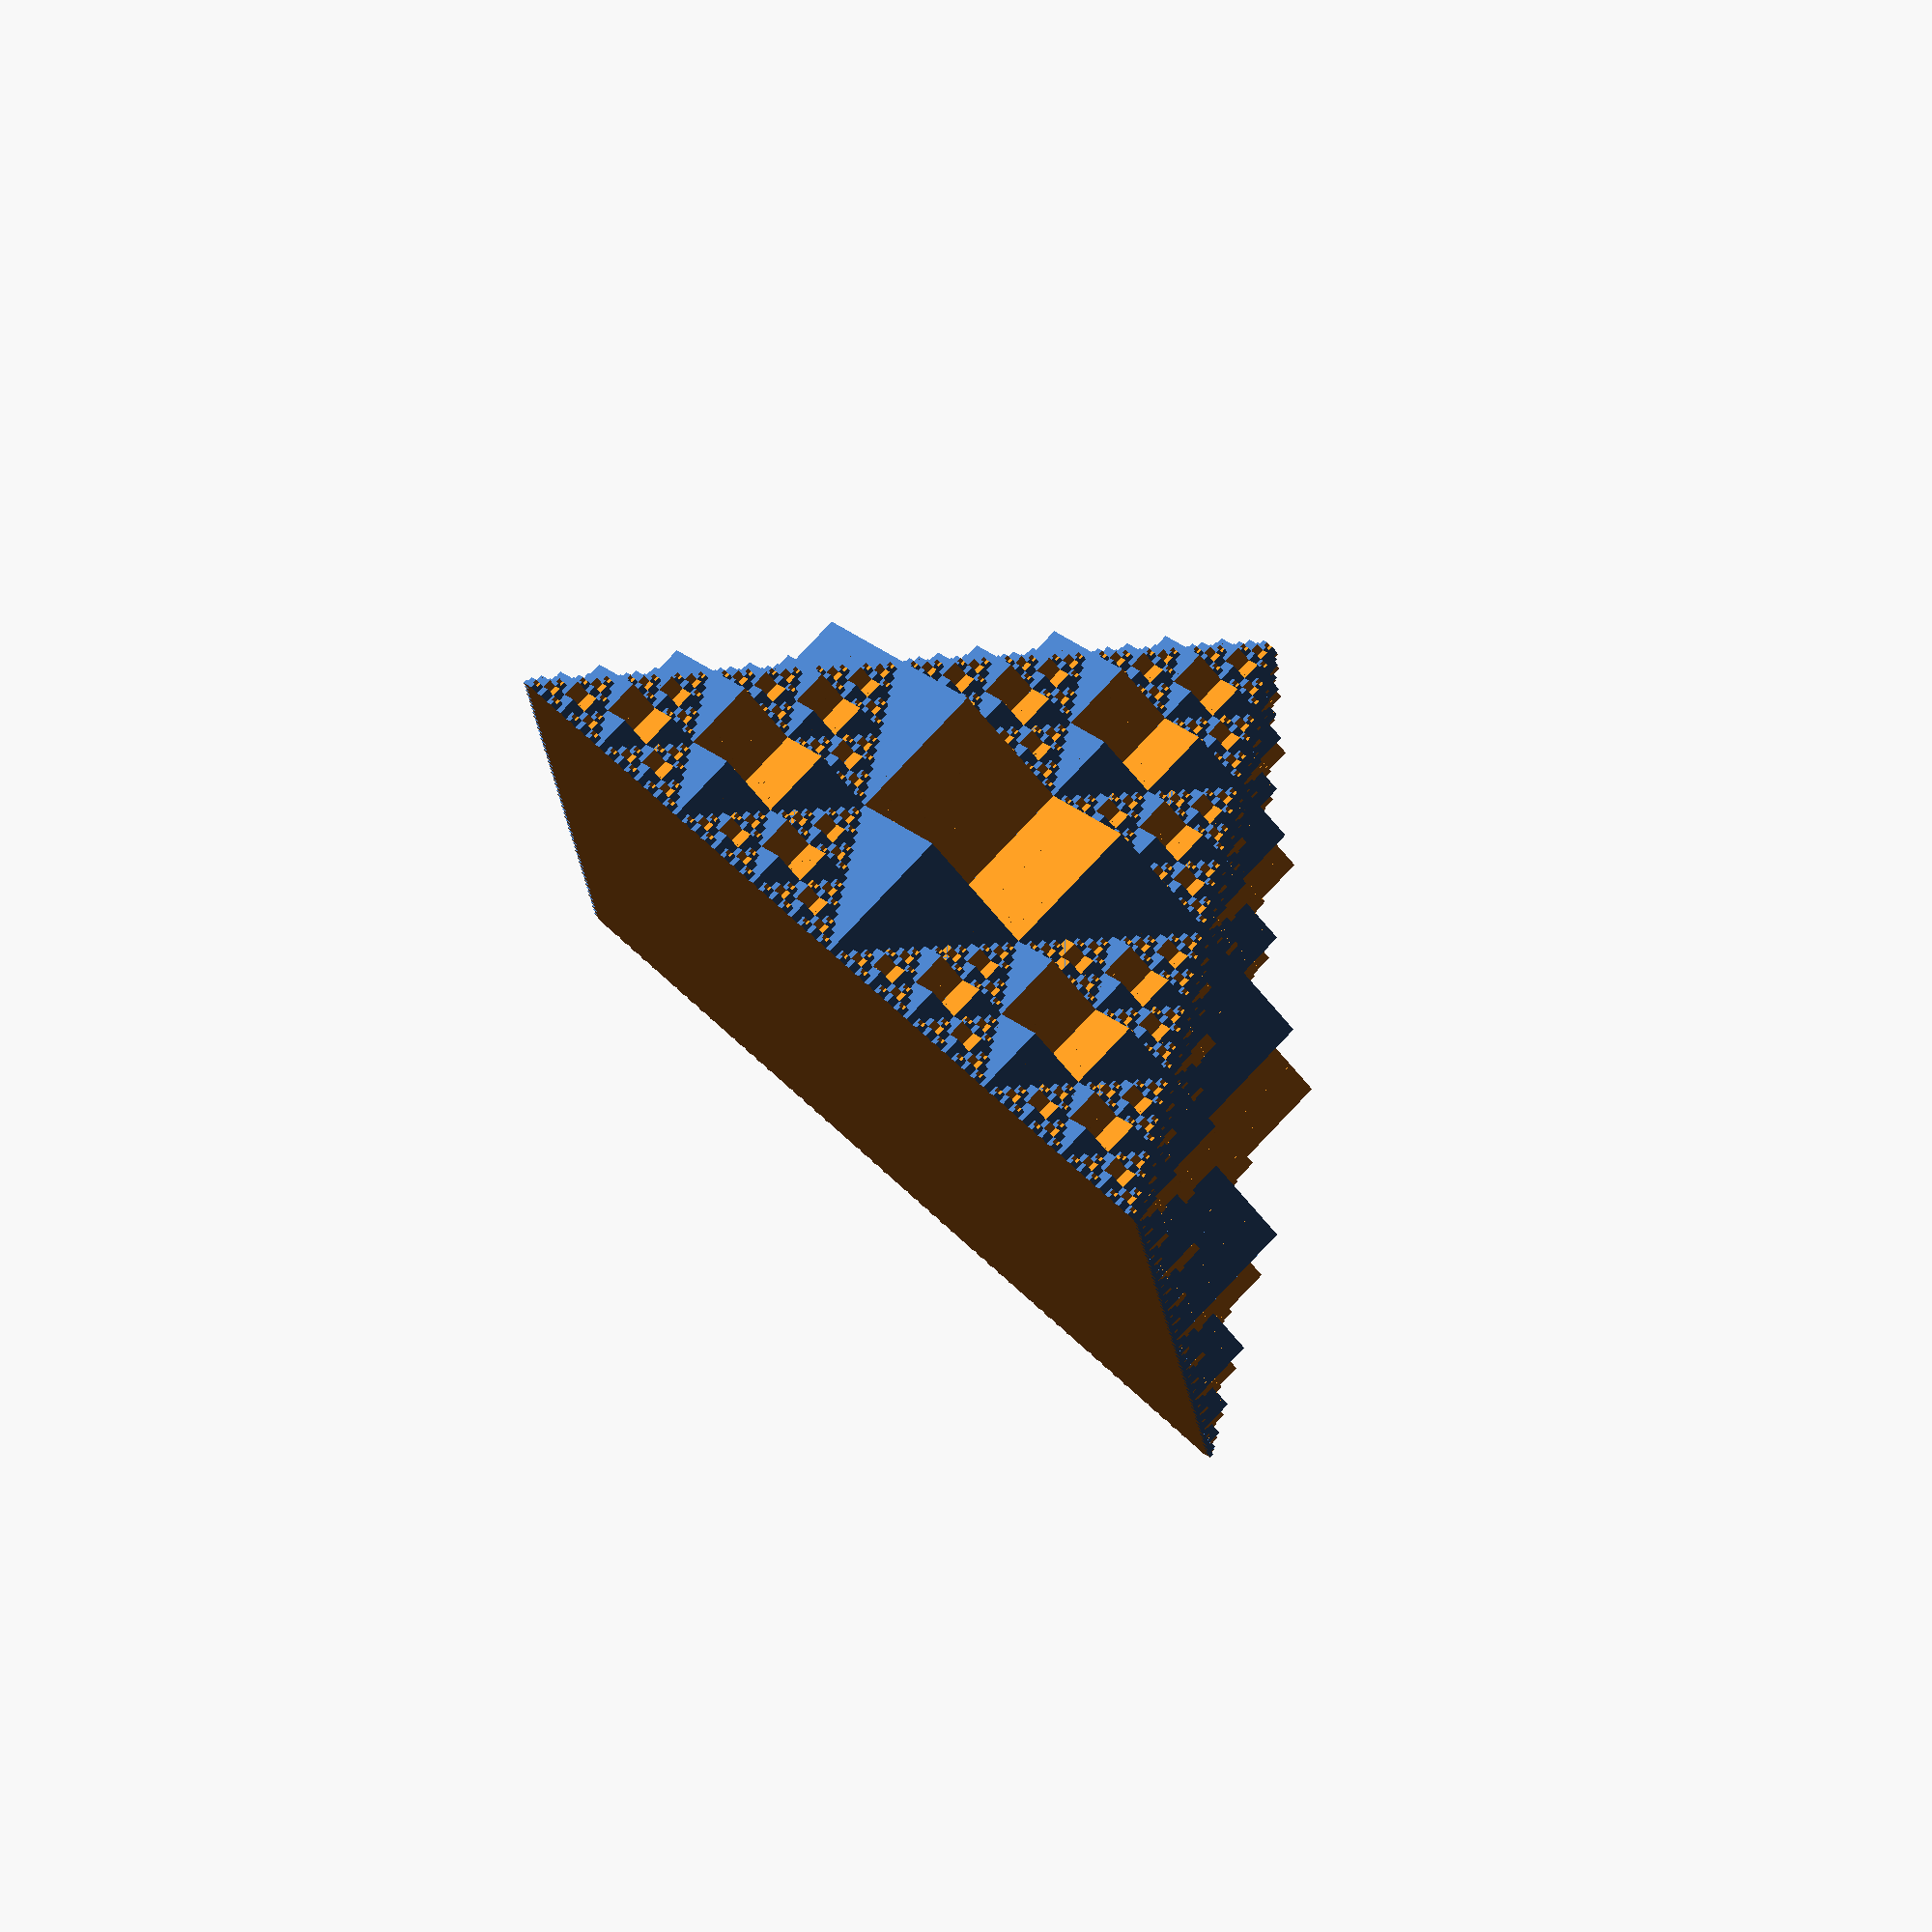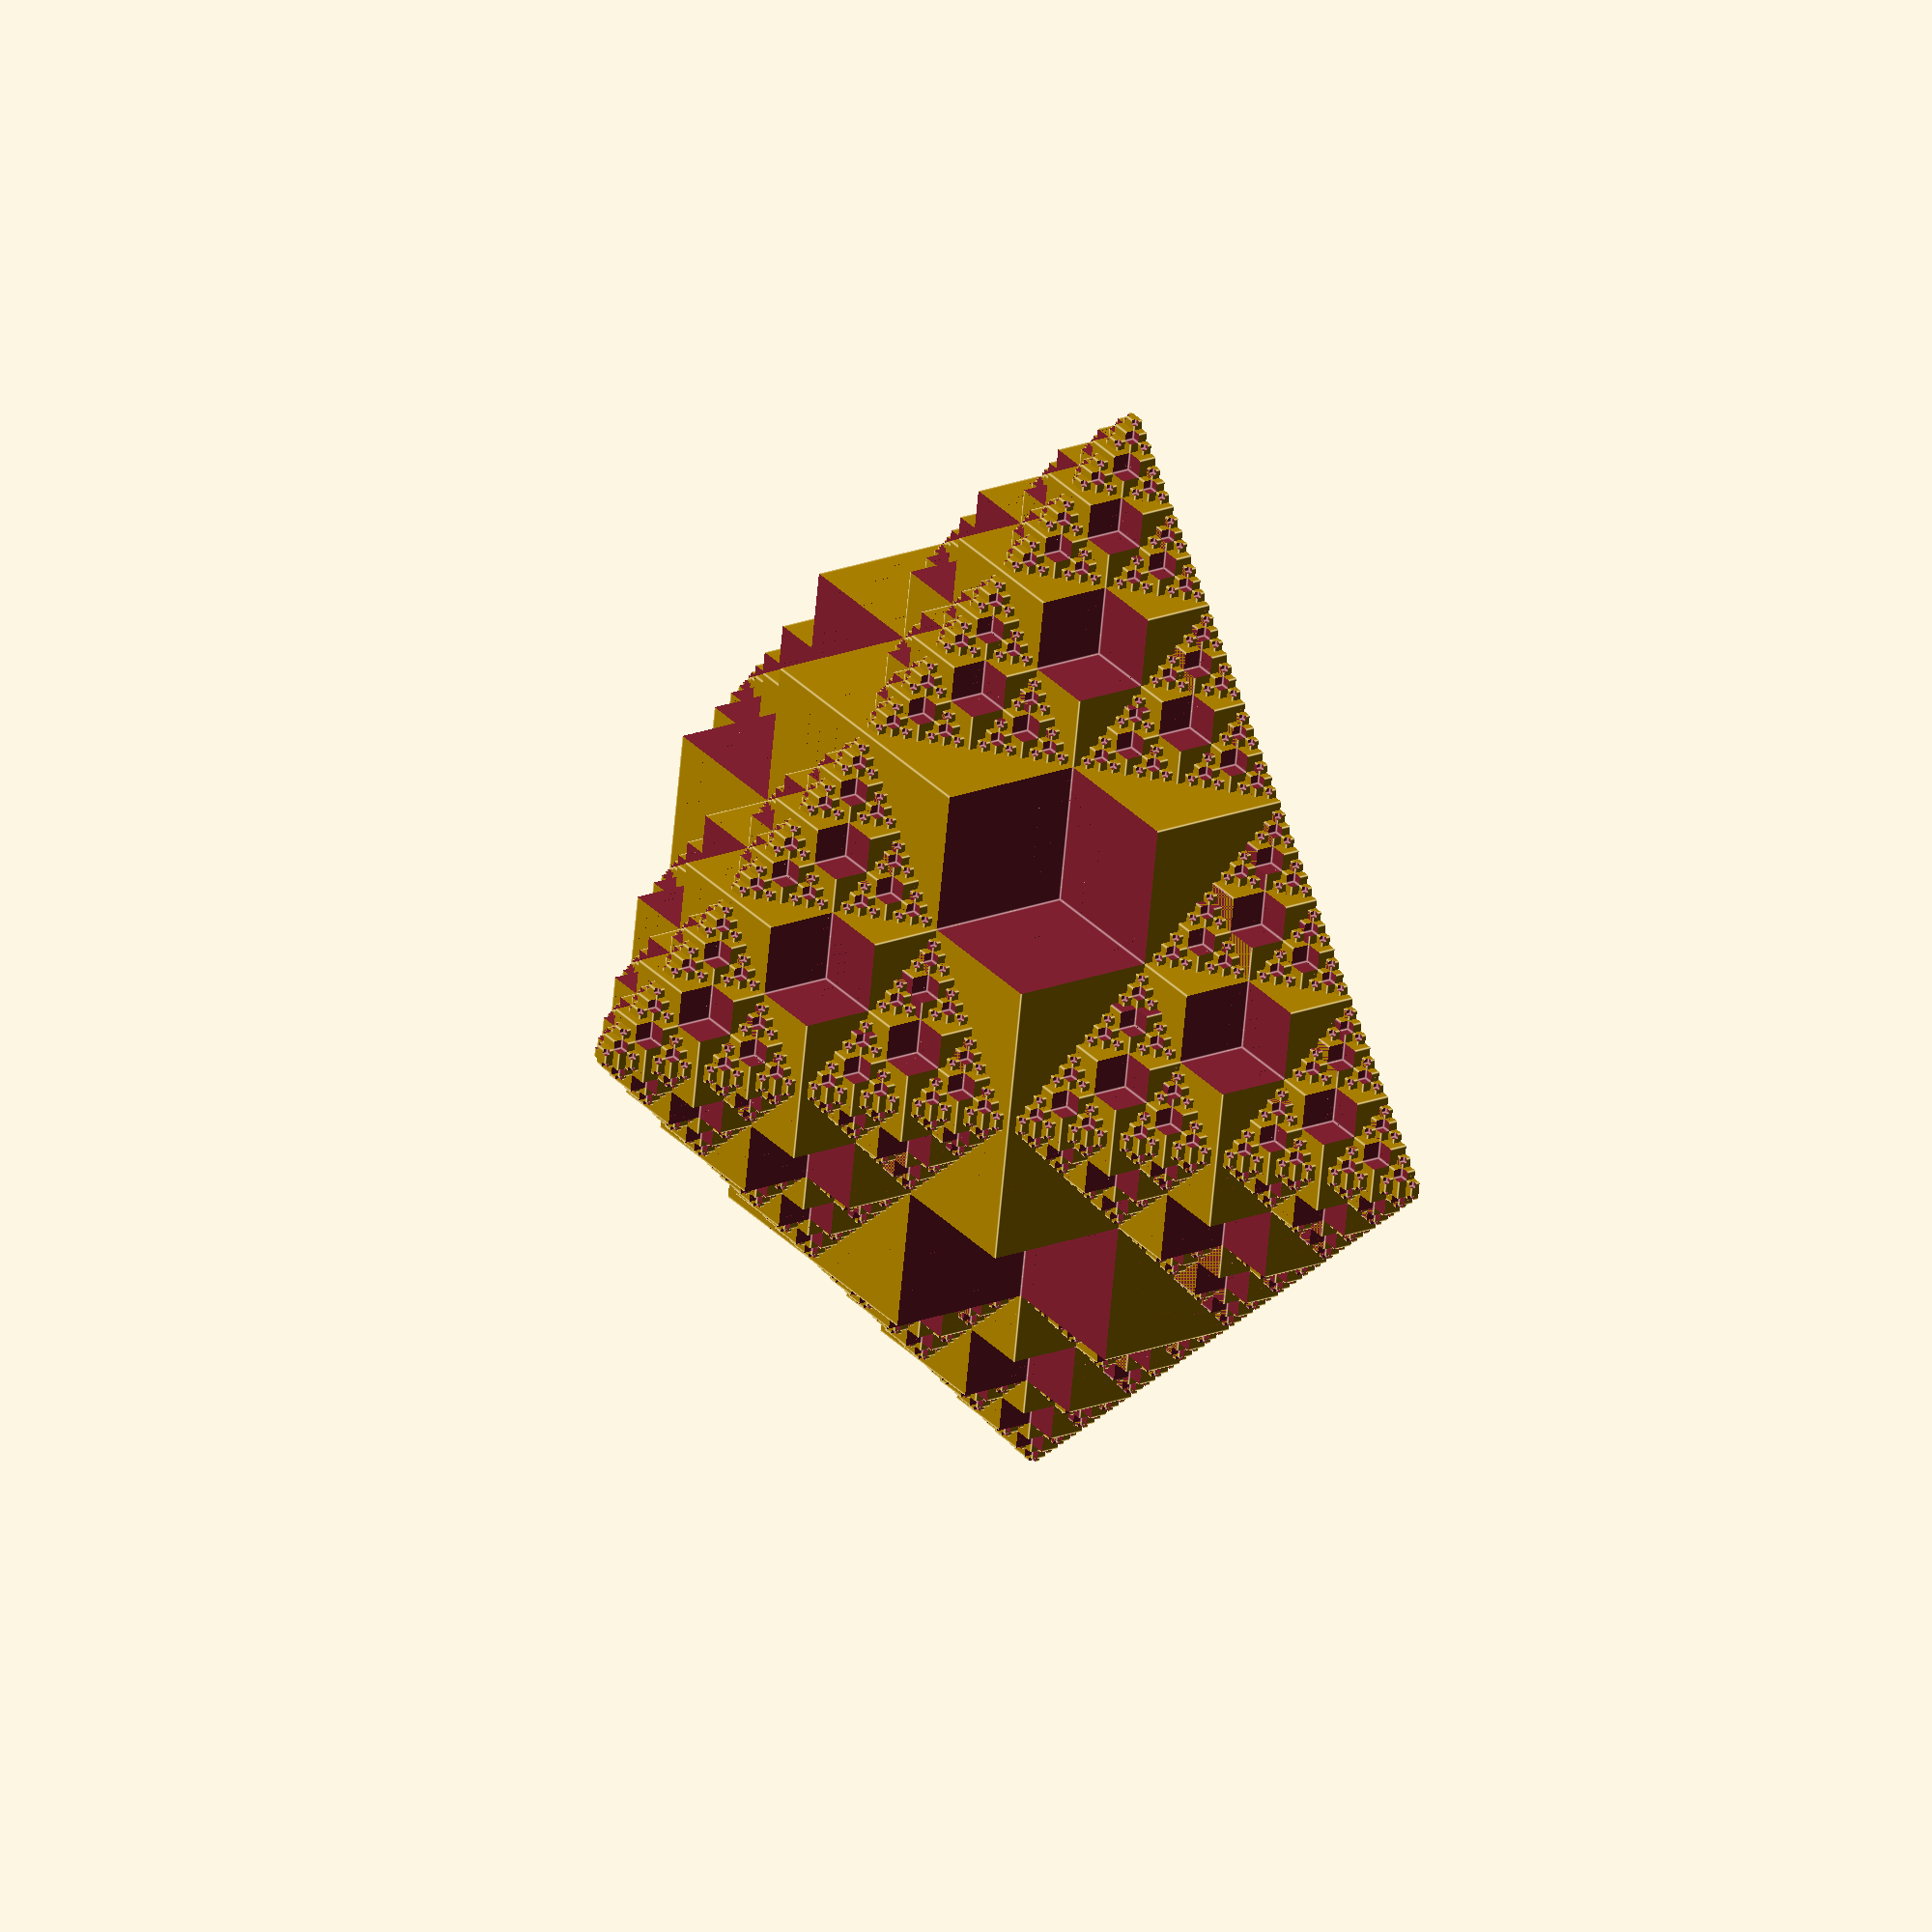
<openscad>
// recursively stacked cubes (alternate implementation, w/ size & translation)
//
// github.com/pchuck/generative-3d-models
//
// generated complex fractal objects defined algorithmically for 3d printing
//
//
levels = 5;
size = 10;
f = 0.5; // size scaling factor
t = 1 / 2; // xy translation

module c_cube(s) {
    tf = 0.75; stf = s * tf;
    translate([-s / 2, -s / 2, -s / 2]) 
    difference() {
        cube(s);
        translate([ stf,  stf, stf]) cube(s); 
        translate([ stf, -stf, stf]) cube(s); 
        translate([-stf,  stf, stf]) cube(s); 
        translate([-stf, -stf, stf]) cube(s); 
//        translate([ stf,  stf, -stf]) cube(s); 
//        translate([ stf, -stf, -stf]) cube(s); 
//        translate([-stf,  stf, -stf]) cube(s); 
//        translate([-stf, -stf, -stf]) cube(s); 
    }
}

module cubes(s, x, y, z, l) {
    translate([x, y, z]) c_cube(s);
    sf = s * f; st = s * t;
    if(l < levels) {
        cubes(sf, x,       y + st, z,      l + 1);
        cubes(sf, x,       y - st, z,      l + 1);    
        cubes(sf, x + st,  y,      z,      l + 1);
        cubes(sf, x - st,  y,      z,      l + 1);
        cubes(sf, x,       y,      z + st, l + 1);
//        cubes(sf, x,       y,      z - st, l + 1);
    }
}

// render the cubes and cull everything below z=0
difference() {
    cubes(size, 0, 0, 0, 0); // recursive cubes
    translate([-size, -size, -size * 2]) // culling plane
        cube(size * 2); 
}


</openscad>
<views>
elev=101.7 azim=141.8 roll=316.9 proj=o view=wireframe
elev=159.3 azim=98.8 roll=124.8 proj=o view=edges
</views>
